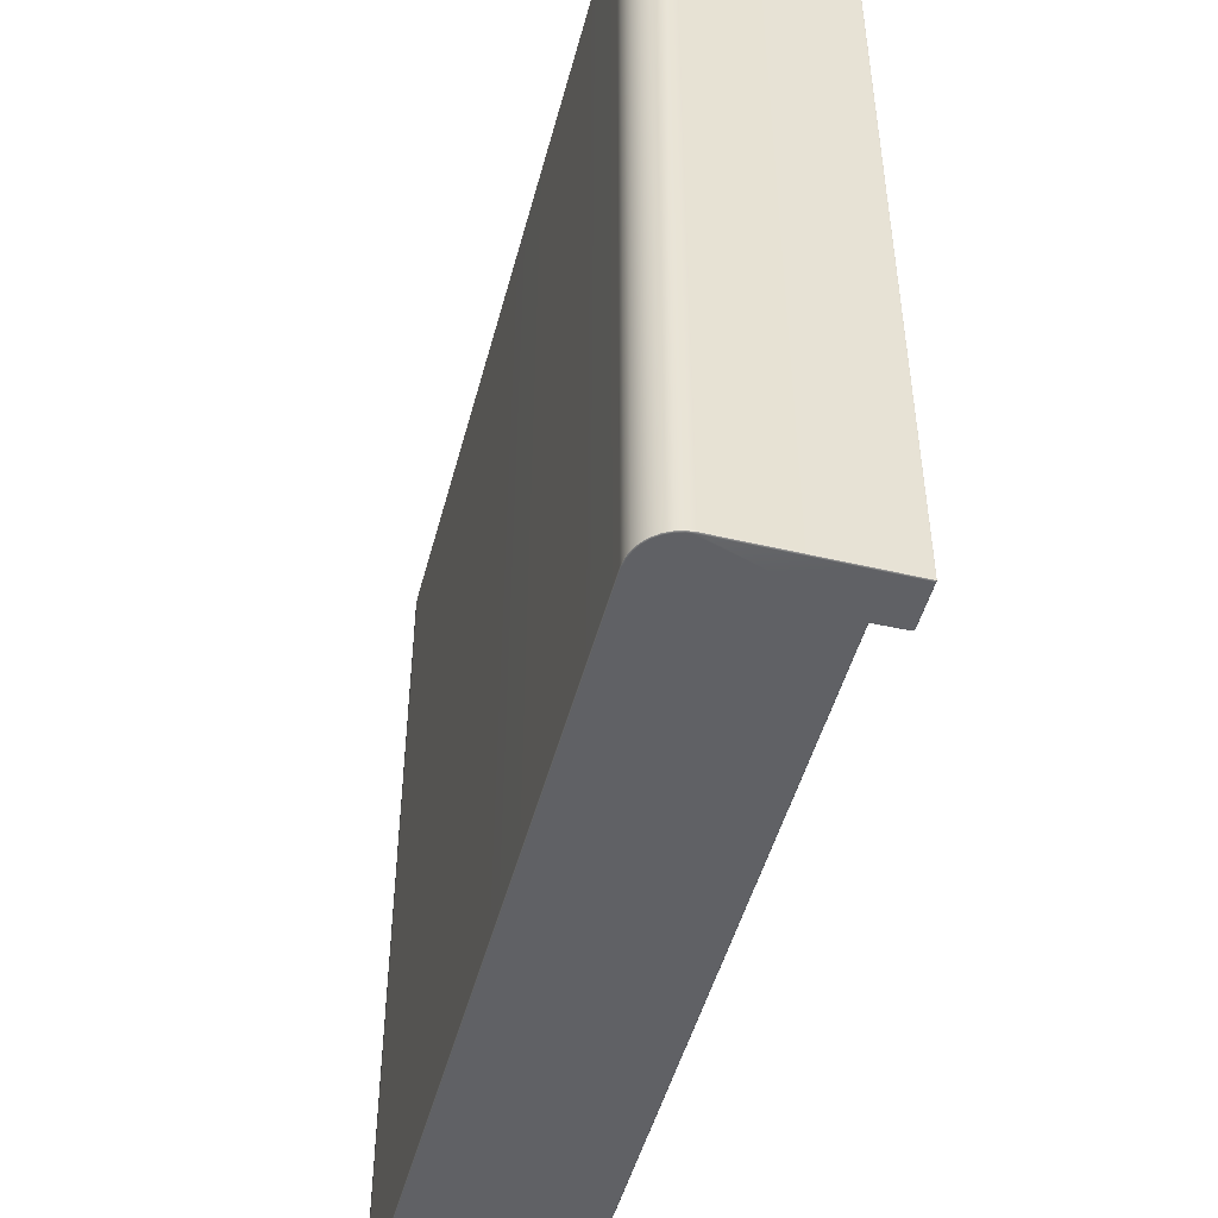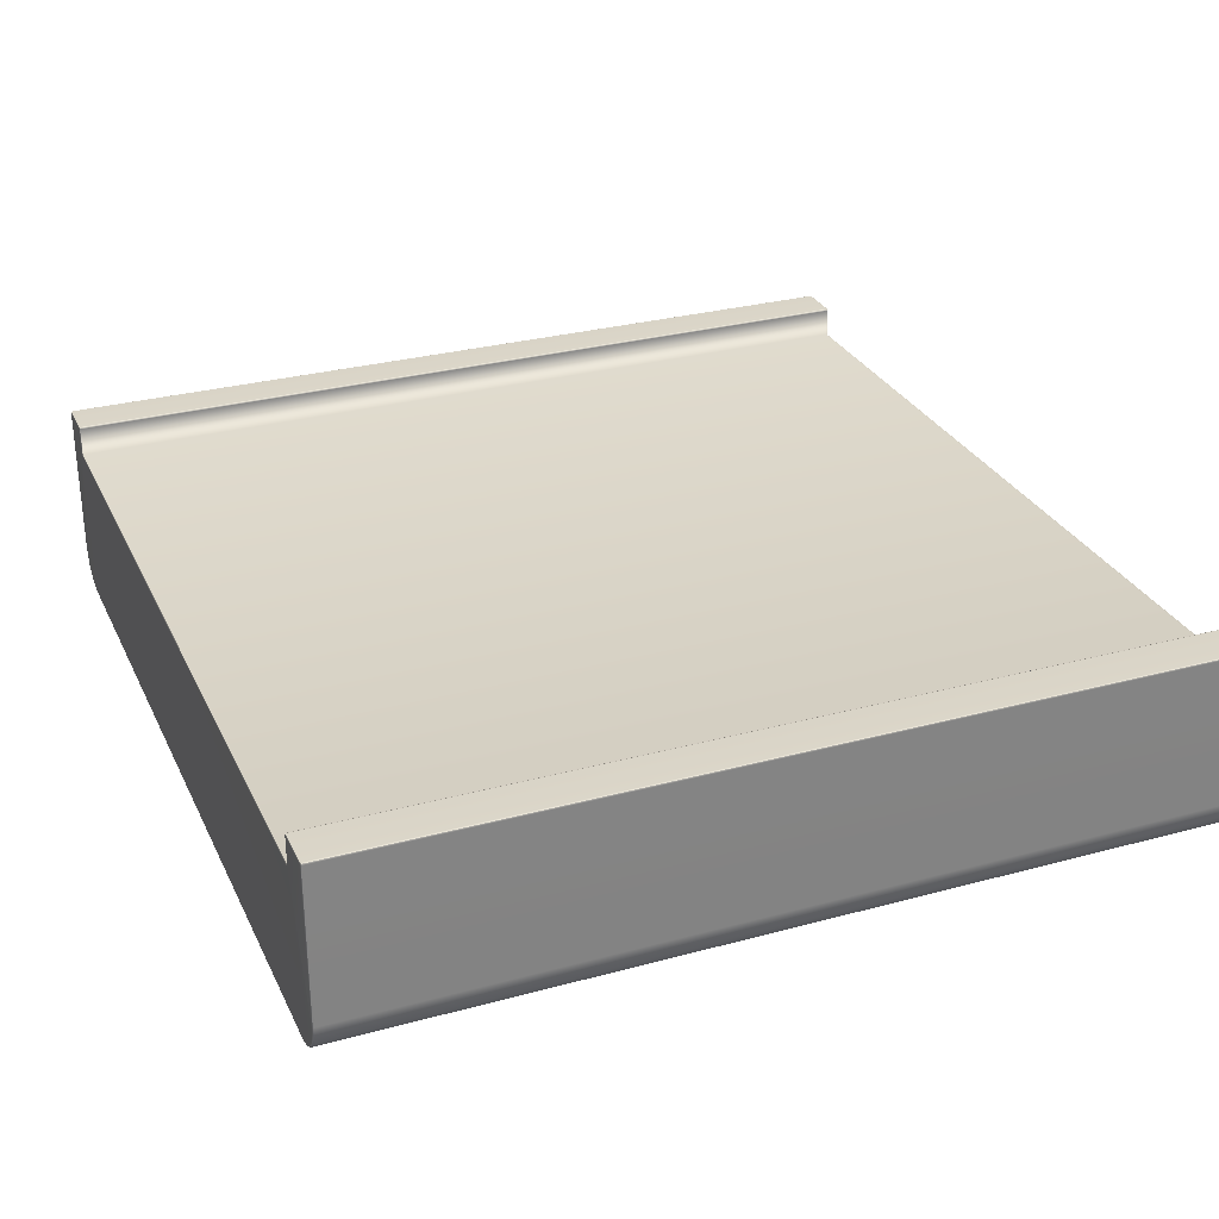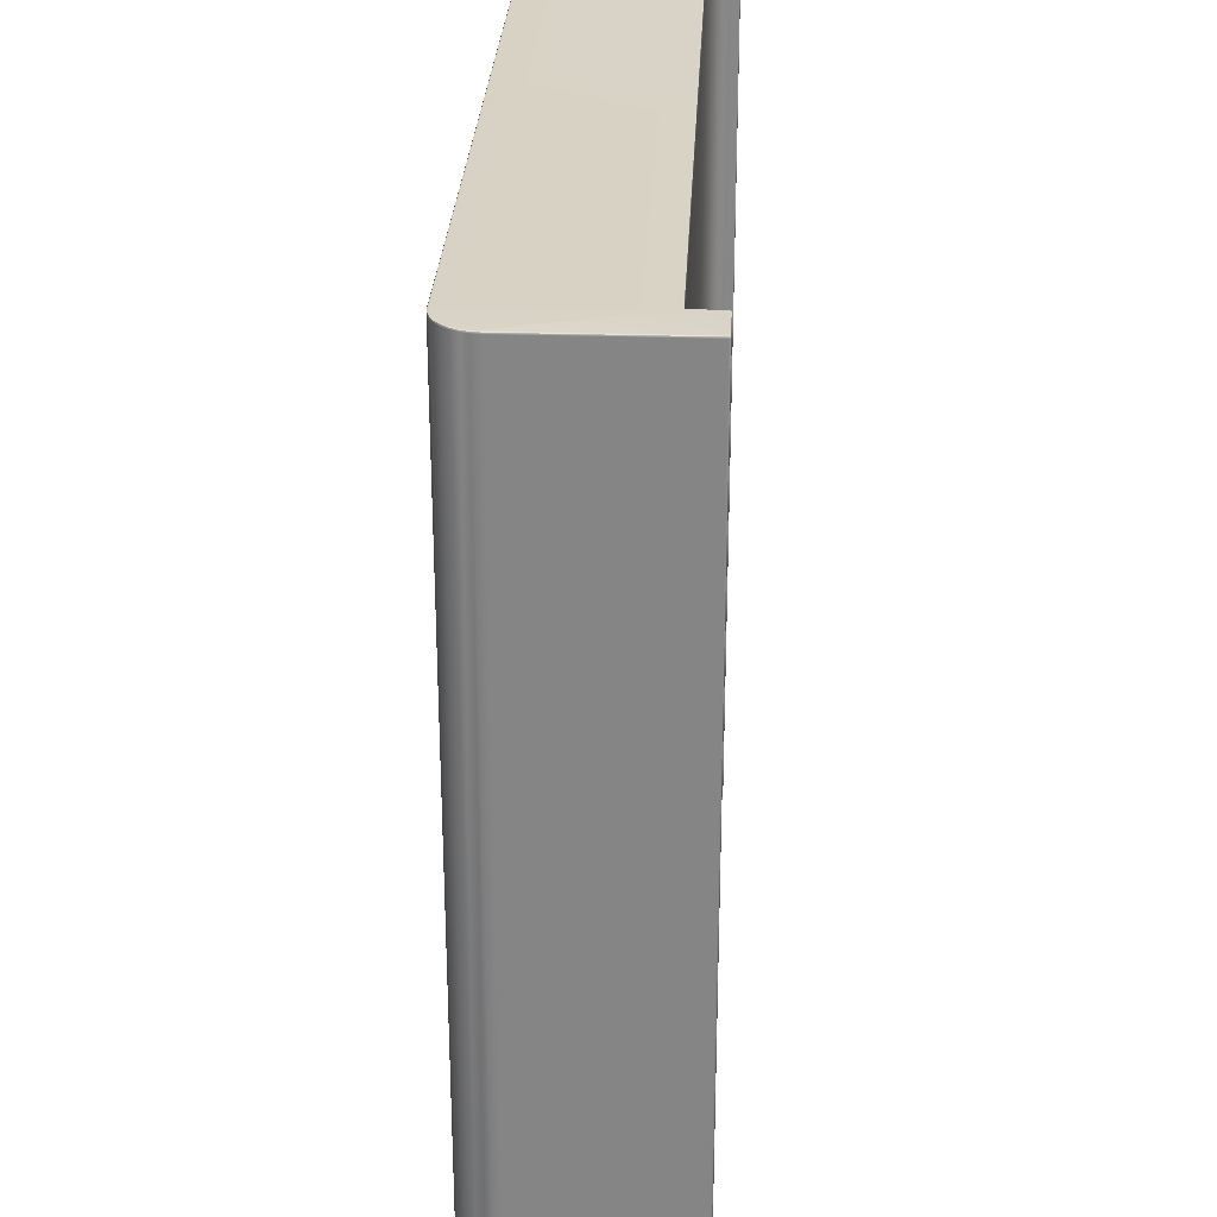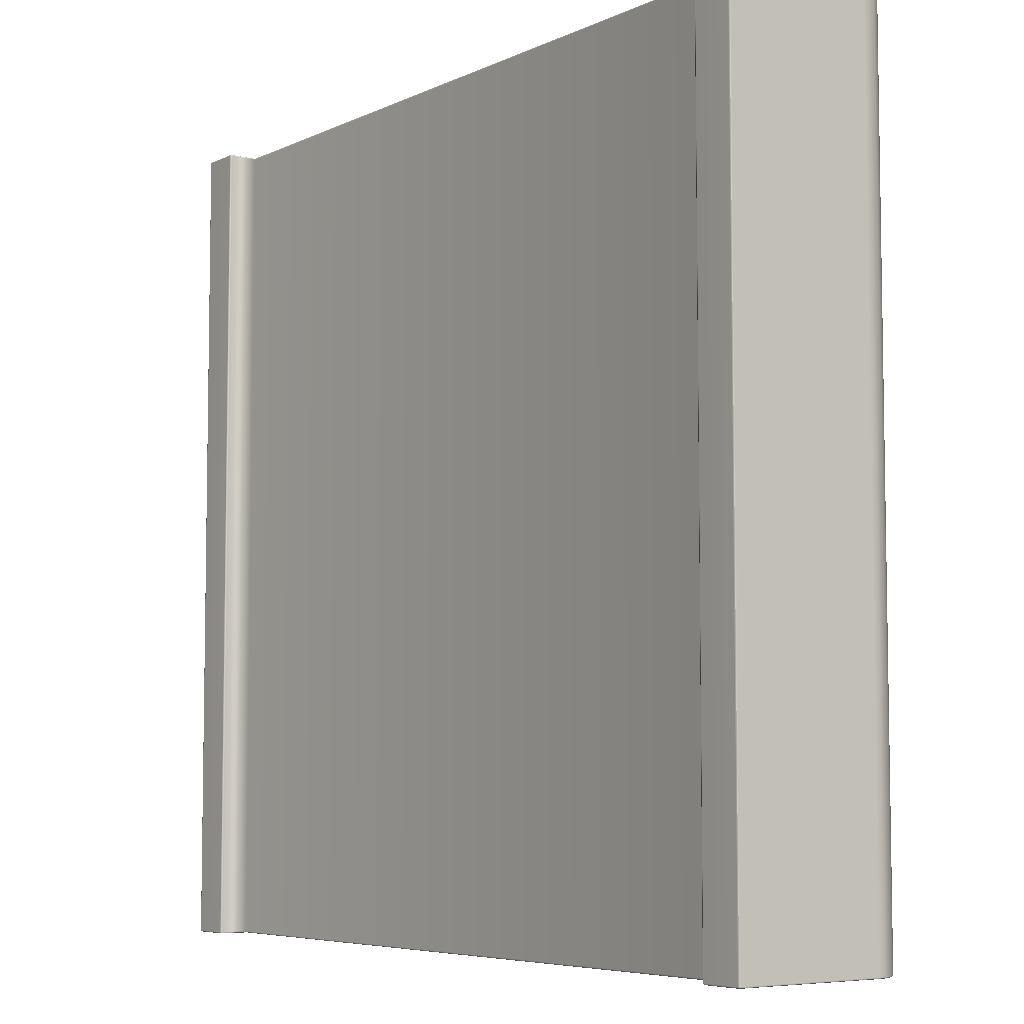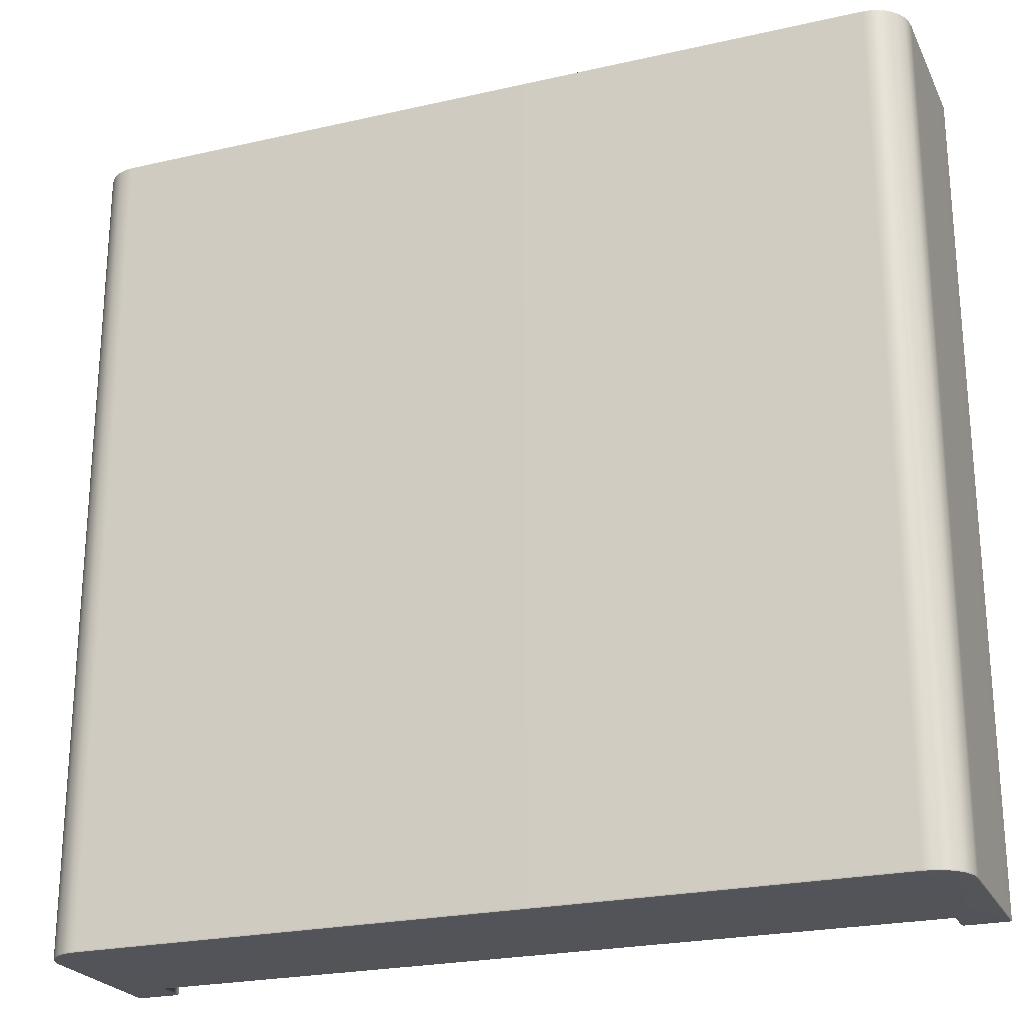
<metadata>
{"format":"obj","ext":"obj","renderer":"f3d","projection":"perspective","resolution":1024,"background":"white","views":[{"elev":-48.6,"azim":75.3,"up":"+Z"},{"elev":29.2,"azim":-111.9,"up":"+Y"},{"elev":27.9,"azim":92.7,"up":"+Z"},{"elev":-6.1,"azim":-126.3,"up":"+Z"},{"elev":-23.7,"azim":20.9,"up":"+Z"}]}
</metadata>
<code>
g ENV_S06_G8_Section03_Casing_Large_MO
v -14.74 5.184 -16.92
v -14.47 5.122 -16.97
v -14.73 5.201 -16.97
v -14.47 5.104 -16.92
v -14.74 5.184 13.27
v -14.18 5.095 -16.97
v -14.47 5.104 13.27
v -14.73 5.201 13.32
v -14.47 5.122 13.32
v -14.18 5.077 -16.92
v -0.005726 5.095 -16.97
v -14.18 5.077 13.27
v -14.18 5.095 13.32
v -0.005726 5.077 -16.92
v -0.005726 5.077 13.27
v -0.005726 5.095 13.32
v 14.17 5.095 13.32
v 14.17 5.077 13.27
v 14.46 5.122 13.32
v 14.17 5.077 -16.92
v 14.17 5.095 -16.97
v 14.46 5.104 13.27
v 14.72 5.201 13.32
v 14.46 5.104 -16.92
v 14.46 5.122 -16.97
v 14.73 5.184 13.27
v 14.96 5.329 13.32
v 14.97 5.314 13.27
v 14.73 5.184 -16.92
v 14.72 5.201 -16.97
v 14.97 5.314 -16.92
v 14.96 5.329 -16.97
v -14.97 5.329 13.32
v -14.73 5.201 13.32
v -14.74 5.184 13.27
v -14.98 5.314 13.27
v -15.18 5.501 13.32
v -14.74 5.184 -16.92
v -15.19 5.488 13.27
v -15.35 5.711 13.32
v -14.98 5.314 -16.92
v -14.73 5.201 -16.97
v -14.97 5.329 -16.97
v -15.19 5.488 -16.92
v -15.18 5.501 -16.97
v -15.37 5.701 13.27
v -15.48 5.951 13.32
v -15.37 5.701 -16.92
v -15.35 5.711 -16.97
v -15.5 5.944 13.27
v -15.56 6.211 13.32
v -15.5 5.944 -16.92
v -15.48 5.951 -16.97
v -15.58 6.207 13.27
v -15.59 6.482 13.32
v -15.58 6.207 -16.92
v -15.56 6.211 -16.97
v -15.6 6.481 13.27
v -15.59 11.96 13.32
v -15.6 6.481 -16.92
v -15.59 6.482 -16.97
v -15.6 11.96 13.27
v -15.6 11.96 -16.92
v -15.59 11.96 -16.97
v -15.59 12 -16.92
v -15.58 12 -16.96
v -15.59 12 13.27
v -15.58 12 13.31
v -15.54 12 13.32
v -15.58 12 13.31
v -15.59 12 13.27
v -15.54 12.02 13.27
v -14.06 12 13.32
v -15.54 12.02 -16.92
v -15.59 12 -16.92
v -15.54 12 -16.97
v -15.58 12 -16.96
v -14.06 12.02 -16.92
v -14.06 12 -16.97
v -14.06 12.02 13.28
v -14.02 12 -16.92
v -14.03 12 -16.96
v -14.02 11.96 -16.97
v -14.02 12 13.28
v -14.03 12 13.31
v -14.02 11.96 13.32
v -14 11.96 -16.92
v -14 11.96 13.28
v -14 10.92 13.32
v -13.98 10.94 13.27
v -0.005726 10.92 13.32
v -13.98 10.94 -16.92
v -14 10.92 -16.97
v -0.005726 10.94 13.27
v -0.005726 10.94 -16.92
v -0.005726 10.92 -16.97
v 13.99 10.92 -16.97
v 13.97 10.94 -16.92
v 14.01 11.96 -16.97
v 13.97 10.94 13.27
v 13.99 10.92 13.32
v 13.99 11.96 -16.92
v 13.99 11.96 13.28
v 14.01 11.96 13.32
v 14.01 12 13.28
v 14.01 12 13.31
v 14.05 12 13.32
v 14.01 12 -16.92
v 14.02 12 -16.96
v 14.05 12 -16.97
v 14.05 12.02 13.28
v 14.05 12.02 -16.92
v 15.53 12 -16.97
v 15.53 12.02 13.27
v 15.53 12 13.32
v 15.53 12.02 -16.92
v 15.58 12 13.27
v 15.57 12 13.31
v 15.58 12 -16.92
v 15.57 12 -16.96
v -15.59 11.96 13.32
v -15.58 12 13.31
v -15.54 12 13.32
v -15.54 11.96 13.34
v -15.59 6.482 13.32
v -14.06 11.96 13.34
v -14.06 12 13.32
v -15.54 6.484 13.34
v -15.56 6.211 13.32
v -14.02 11.96 13.32
v -14.03 12 13.31
v -14.04 10.88 13.34
v -14 10.92 13.32
v -15.52 6.219 13.34
v -15.48 5.951 13.32
v -0.005726 10.88 13.34
v -15.44 5.968 13.34
v -15.32 5.735 13.34
v -15.35 5.711 13.32
v -0.005726 10.92 13.32
v -15.18 5.501 13.32
v 13.99 10.92 13.32
v -15.15 5.532 13.34
v -14.97 5.329 13.32
v -14.95 5.365 13.34
v -14.73 5.201 13.32
v -14.71 5.241 13.34
v -14.47 5.122 13.32
v -14.46 5.165 13.34
v -14.18 5.095 13.32
v -14.18 5.138 13.34
v -0.005726 5.095 13.32
v -0.005726 5.138 13.34
v 14.03 10.88 13.34
v 14.01 11.96 13.32
v 14.17 5.138 13.34
v 14.17 5.095 13.32
v 14.45 5.165 13.34
v 14.46 5.122 13.32
v 14.7 5.241 13.34
v 14.05 11.96 13.34
v 14.72 5.201 13.32
v 14.94 5.365 13.34
v 14.96 5.329 13.32
v 15.14 5.532 13.34
v 15.17 5.501 13.32
v 15.31 5.735 13.34
v 15.34 5.711 13.32
v 15.43 5.968 13.34
v 15.47 5.951 13.32
v 15.51 6.219 13.34
v 15.55 6.211 13.32
v 15.53 6.484 13.34
v 15.58 6.482 13.32
v 15.53 11.96 13.34
v 15.58 11.96 13.32
v 15.53 12 13.32
v 15.57 12 13.31
v 14.05 12 13.32
v 14.01 12 13.31
v -15.54 12 -16.97
v -15.58 12 -16.96
v -15.59 11.96 -16.97
v -15.54 11.96 -16.98
v -14.06 12 -16.97
v -15.54 6.484 -16.98
v -15.59 6.482 -16.97
v -15.52 6.219 -16.98
v -15.56 6.211 -16.97
v -14.04 10.88 -16.98
v -15.44 5.968 -16.98
v -15.48 5.951 -16.97
v -15.32 5.735 -16.98
v -15.35 5.711 -16.97
v -14.06 11.96 -16.98
v -15.15 5.532 -16.98
v -14 10.92 -16.97
v -15.18 5.501 -16.97
v -14.02 11.96 -16.97
v -14.03 12 -16.96
v -0.005726 10.92 -16.97
v -14.95 5.365 -16.98
v -14.97 5.329 -16.97
v -14.71 5.241 -16.98
v -14.73 5.201 -16.97
v -14.46 5.165 -16.98
v -14.47 5.122 -16.97
v -14.18 5.138 -16.98
v -14.18 5.095 -16.97
v -0.005726 10.88 -16.98
v -0.005726 5.138 -16.98
v -0.005726 5.095 -16.97
v 14.17 5.095 -16.97
v 14.17 5.138 -16.98
v 14.46 5.122 -16.97
v 14.03 10.88 -16.98
v 13.99 10.92 -16.97
v 14.45 5.165 -16.98
v 14.72 5.201 -16.97
v 14.05 11.96 -16.98
v 14.7 5.241 -16.98
v 14.94 5.365 -16.98
v 14.96 5.329 -16.97
v 15.17 5.501 -16.97
v 14.01 11.96 -16.97
v 15.14 5.532 -16.98
v 15.34 5.711 -16.97
v 15.31 5.735 -16.98
v 15.47 5.951 -16.97
v 15.43 5.968 -16.98
v 15.55 6.211 -16.97
v 15.51 6.219 -16.98
v 15.58 6.482 -16.97
v 15.53 6.484 -16.98
v 15.58 11.96 -16.97
v 15.53 11.96 -16.98
v 15.53 12 -16.97
v 15.57 12 -16.96
v 14.05 12 -16.97
v 14.02 12 -16.96
v 15.17 5.501 13.32
v 14.97 5.314 13.27
v 14.96 5.329 13.32
v 15.18 5.488 13.27
v 15.34 5.711 13.32
v 14.97 5.314 -16.92
v 15.36 5.701 13.27
v 15.47 5.951 13.32
v 15.18 5.488 -16.92
v 14.96 5.329 -16.97
v 15.17 5.501 -16.97
v 15.36 5.701 -16.92
v 15.34 5.711 -16.97
v 15.49 5.944 13.27
v 15.55 6.211 13.32
v 15.49 5.944 -16.92
v 15.47 5.951 -16.97
v 15.57 6.207 13.27
v 15.58 6.482 13.32
v 15.57 6.207 -16.92
v 15.55 6.211 -16.97
v 15.59 6.481 13.27
v 15.58 11.96 13.32
v 15.59 6.481 -16.92
v 15.58 6.482 -16.97
v 15.59 11.96 13.27
v 15.59 11.96 -16.92
v 15.58 11.96 -16.97
v 15.58 12 -16.92
v 15.57 12 -16.96
v 15.58 12 13.27
v 15.57 12 13.31
g ENV_S06_G8_Section03_Casing_Large_MO_0
f 3 2 1
f 2 4 1
f 1 4 5
f 2 6 4
f 4 7 5
f 5 7 8
f 7 9 8
f 6 10 4
f 4 10 7
f 10 6 11
f 7 12 9
f 10 12 7
f 12 13 9
f 14 10 11
f 10 14 12
f 13 12 15
f 14 15 12
f 16 13 15
f 17 16 15
f 18 17 15
f 15 14 18
f 17 18 19
f 20 14 11
f 14 20 18
f 21 20 11
f 18 22 19
f 18 20 22
f 19 22 23
f 20 21 24
f 20 24 22
f 21 25 24
f 22 26 23
f 22 24 26
f 23 26 27
f 26 28 27
f 24 25 29
f 24 29 26
f 26 29 28
f 25 30 29
f 29 31 28
f 29 30 31
f 30 32 31
f 35 34 33
f 36 35 33
f 36 33 37
f 38 35 36
f 39 36 37
f 39 37 40
f 41 38 36
f 41 36 39
f 42 38 41
f 43 42 41
f 43 41 44
f 44 41 39
f 45 43 44
f 46 39 40
f 44 39 46
f 46 40 47
f 45 44 48
f 48 44 46
f 49 45 48
f 50 46 47
f 48 46 50
f 50 47 51
f 49 48 52
f 52 48 50
f 53 49 52
f 54 50 51
f 52 50 54
f 54 51 55
f 53 52 56
f 56 52 54
f 57 53 56
f 58 54 55
f 56 54 58
f 58 55 59
f 57 56 60
f 60 56 58
f 61 57 60
f 62 58 59
f 58 62 60
f 61 60 63
f 62 63 60
f 64 61 63
f 63 65 64
f 65 63 62
f 65 66 64
f 67 65 62
f 62 59 67
f 59 68 67
f 71 70 69
f 72 71 69
f 69 73 72
f 72 74 71
f 74 75 71
f 74 76 75
f 76 77 75
f 74 78 76
f 78 74 72
f 78 79 76
f 73 80 72
f 80 78 72
f 78 81 79
f 81 78 80
f 81 82 79
f 83 82 81
f 80 73 84
f 84 81 80
f 73 85 84
f 84 85 86
f 87 83 81
f 87 81 84
f 88 84 86
f 88 87 84
f 86 89 88
f 89 90 88
f 87 88 90
f 90 89 91
f 87 92 83
f 92 87 90
f 92 93 83
f 94 90 91
f 90 94 92
f 93 92 95
f 94 95 92
f 96 93 95
f 97 96 95
f 98 97 95
f 95 94 98
f 97 98 99
f 100 94 91
f 94 100 98
f 101 100 91
f 98 102 99
f 102 98 100
f 100 101 103
f 103 102 100
f 101 104 103
f 105 103 104
f 102 103 105
f 106 105 104
f 106 107 105
f 99 102 108
f 108 102 105
f 109 99 108
f 109 108 110
f 107 111 105
f 108 105 111
f 108 112 110
f 112 108 111
f 110 112 113
f 111 107 114
f 112 111 114
f 107 115 114
f 112 116 113
f 116 112 114
f 117 114 115
f 116 114 117
f 118 117 115
f 119 116 117
f 113 116 119
f 120 113 119
f 123 122 121
f 124 123 121
f 121 125 124
f 124 126 123
f 126 127 123
f 125 128 124
f 126 124 128
f 125 129 128
f 126 130 127
f 130 131 127
f 126 132 130
f 132 126 128
f 132 133 130
f 129 134 128
f 128 134 132
f 129 135 134
f 133 132 136
f 134 137 132
f 135 137 134
f 137 138 132
f 135 139 137
f 139 138 137
f 140 133 136
f 139 141 138
f 142 140 136
f 141 143 138
f 138 143 132
f 141 144 143
f 144 145 143
f 143 145 132
f 144 146 145
f 146 147 145
f 145 147 132
f 146 148 147
f 148 149 147
f 147 149 132
f 148 150 149
f 150 151 149
f 149 151 132
f 151 150 152
f 151 153 132
f 153 151 152
f 153 136 132
f 154 142 136
f 136 153 154
f 142 154 155
f 156 153 152
f 153 156 154
f 157 156 152
f 156 158 154
f 156 157 158
f 157 159 158
f 158 160 154
f 158 159 160
f 154 161 155
f 159 162 160
f 160 162 163
f 160 163 154
f 162 164 163
f 163 164 165
f 163 165 154
f 164 166 165
f 165 166 167
f 165 167 154
f 166 168 167
f 167 168 169
f 167 169 154
f 168 170 169
f 169 170 171
f 169 171 154
f 170 172 171
f 171 173 154
f 171 172 173
f 161 154 173
f 172 174 173
f 173 174 175
f 175 161 173
f 174 176 175
f 177 175 176
f 161 175 177
f 178 177 176
f 179 161 177
f 155 161 179
f 180 155 179
f 183 182 181
f 184 183 181
f 181 185 184
f 184 186 183
f 186 187 183
f 186 188 187
f 188 189 187
f 190 186 184
f 190 188 186
f 188 191 189
f 190 191 188
f 191 192 189
f 191 193 192
f 190 193 191
f 193 194 192
f 195 190 184
f 185 195 184
f 190 196 193
f 193 196 194
f 197 190 195
f 196 198 194
f 195 185 199
f 199 197 195
f 185 200 199
f 190 197 201
f 196 202 198
f 190 202 196
f 202 203 198
f 202 204 203
f 190 204 202
f 204 205 203
f 204 206 205
f 190 206 204
f 206 207 205
f 206 208 207
f 190 208 206
f 208 209 207
f 210 190 201
f 190 210 208
f 209 208 211
f 210 211 208
f 212 209 211
f 213 212 211
f 214 213 211
f 211 210 214
f 213 214 215
f 216 210 201
f 210 216 214
f 217 216 201
f 214 218 215
f 214 216 218
f 215 218 219
f 216 217 220
f 218 216 221
f 218 221 219
f 221 216 222
f 219 221 223
f 221 222 223
f 223 222 224
f 217 225 220
f 222 226 224
f 222 216 226
f 224 226 227
f 226 228 227
f 226 216 228
f 227 228 229
f 228 230 229
f 228 216 230
f 229 230 231
f 230 232 231
f 230 216 232
f 231 232 233
f 232 234 233
f 232 216 234
f 233 234 235
f 234 216 236
f 234 236 235
f 216 220 236
f 235 236 237
f 238 235 237
f 239 237 236
f 220 239 236
f 239 220 225
f 240 239 225
f 243 242 241
f 242 244 241
f 241 244 245
f 242 246 244
f 244 247 245
f 245 247 248
f 246 249 244
f 244 249 247
f 246 250 249
f 250 251 249
f 249 251 252
f 249 252 247
f 251 253 252
f 247 254 248
f 247 252 254
f 248 254 255
f 252 253 256
f 252 256 254
f 253 257 256
f 254 258 255
f 254 256 258
f 255 258 259
f 256 257 260
f 256 260 258
f 257 261 260
f 258 262 259
f 258 260 262
f 259 262 263
f 260 261 264
f 260 264 262
f 261 265 264
f 262 266 263
f 266 262 264
f 264 265 267
f 267 266 264
f 265 268 267
f 269 267 268
f 267 269 266
f 270 269 268
f 269 271 266
f 263 266 271
f 272 263 271

</code>
